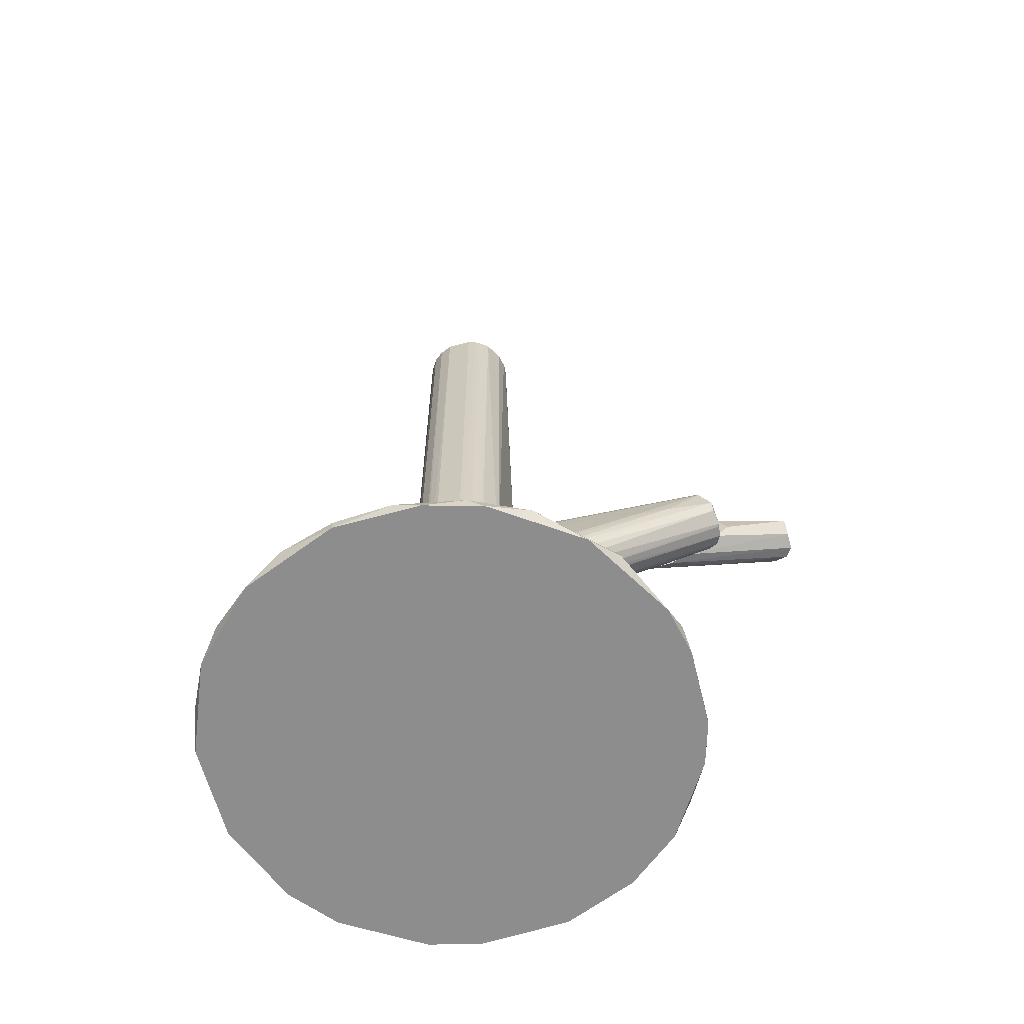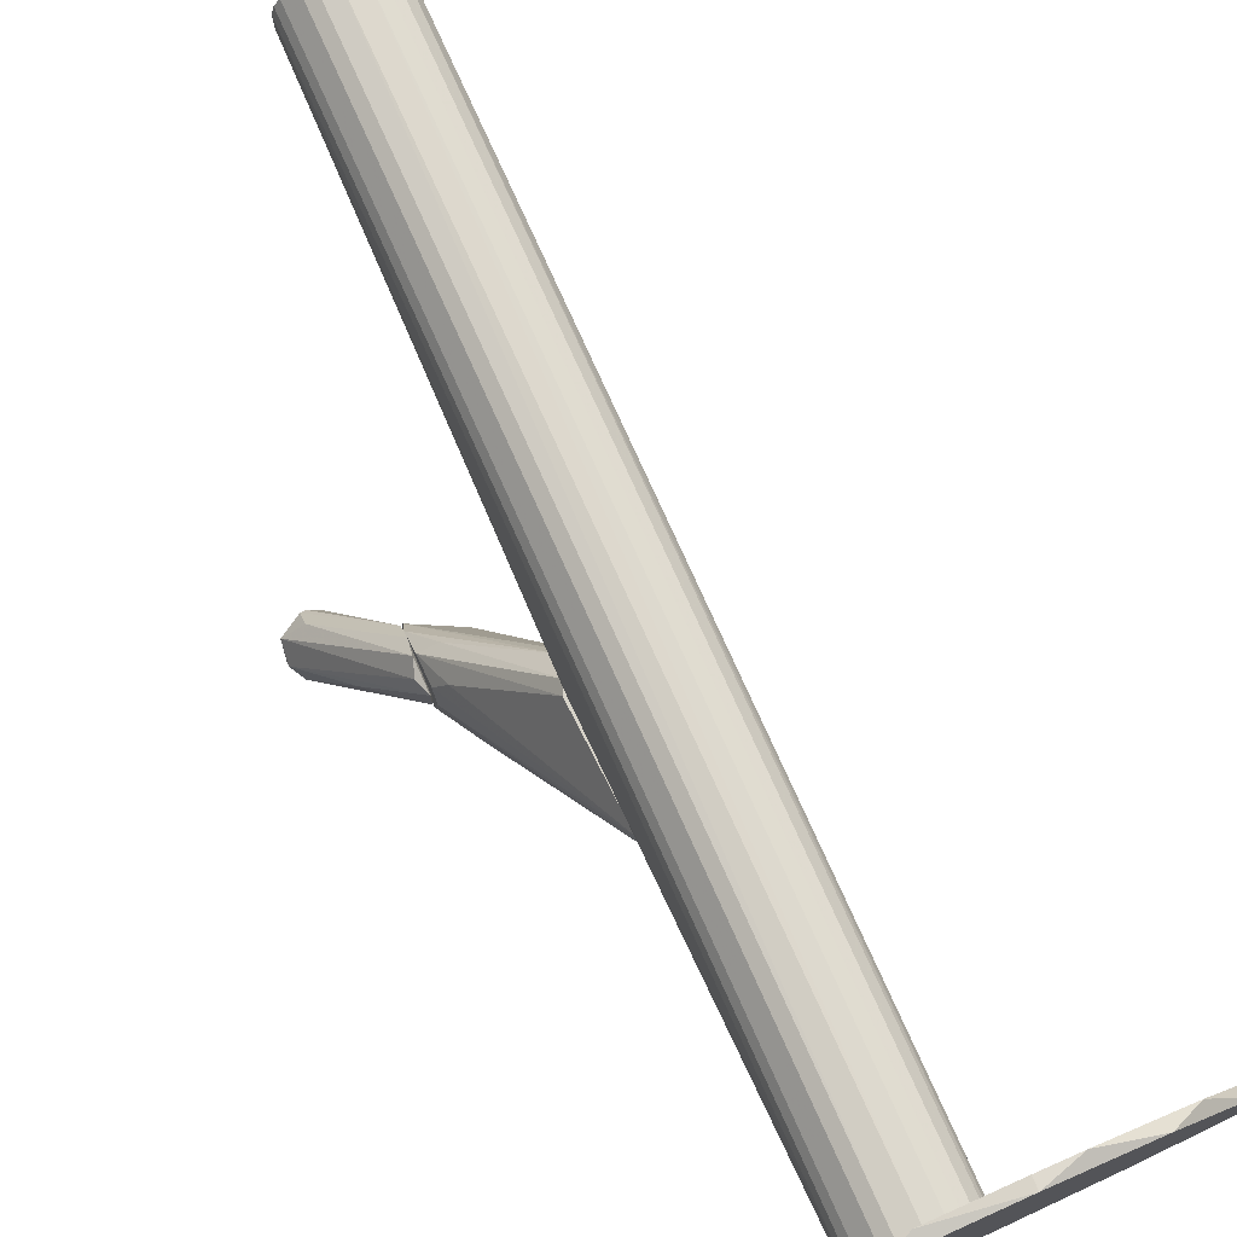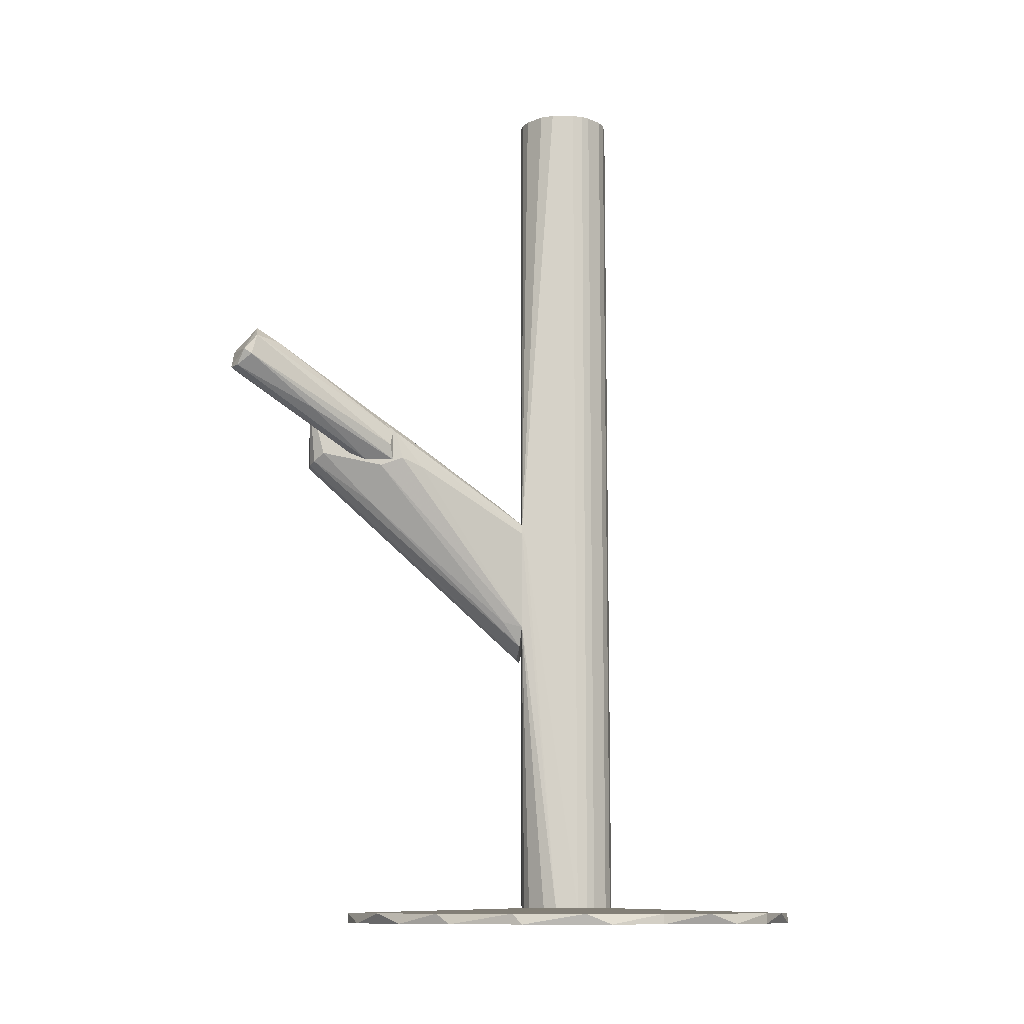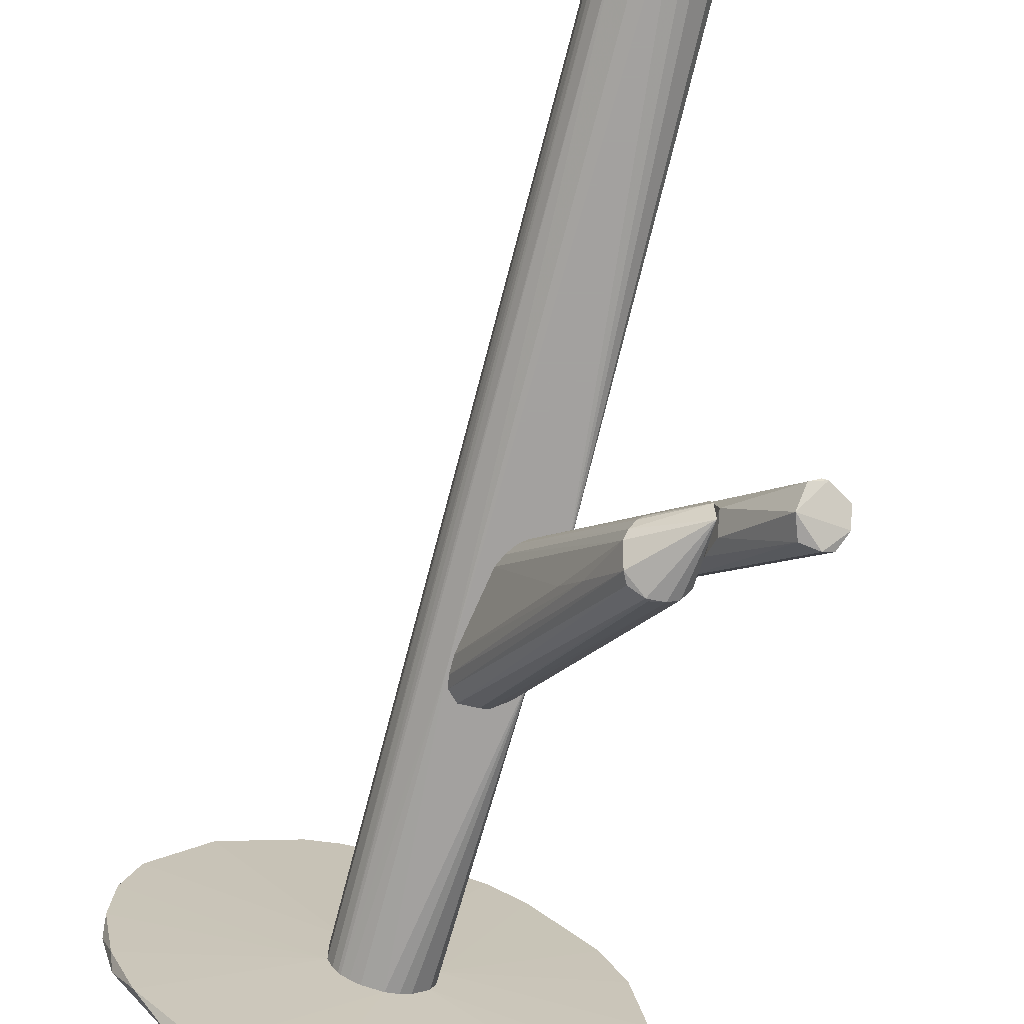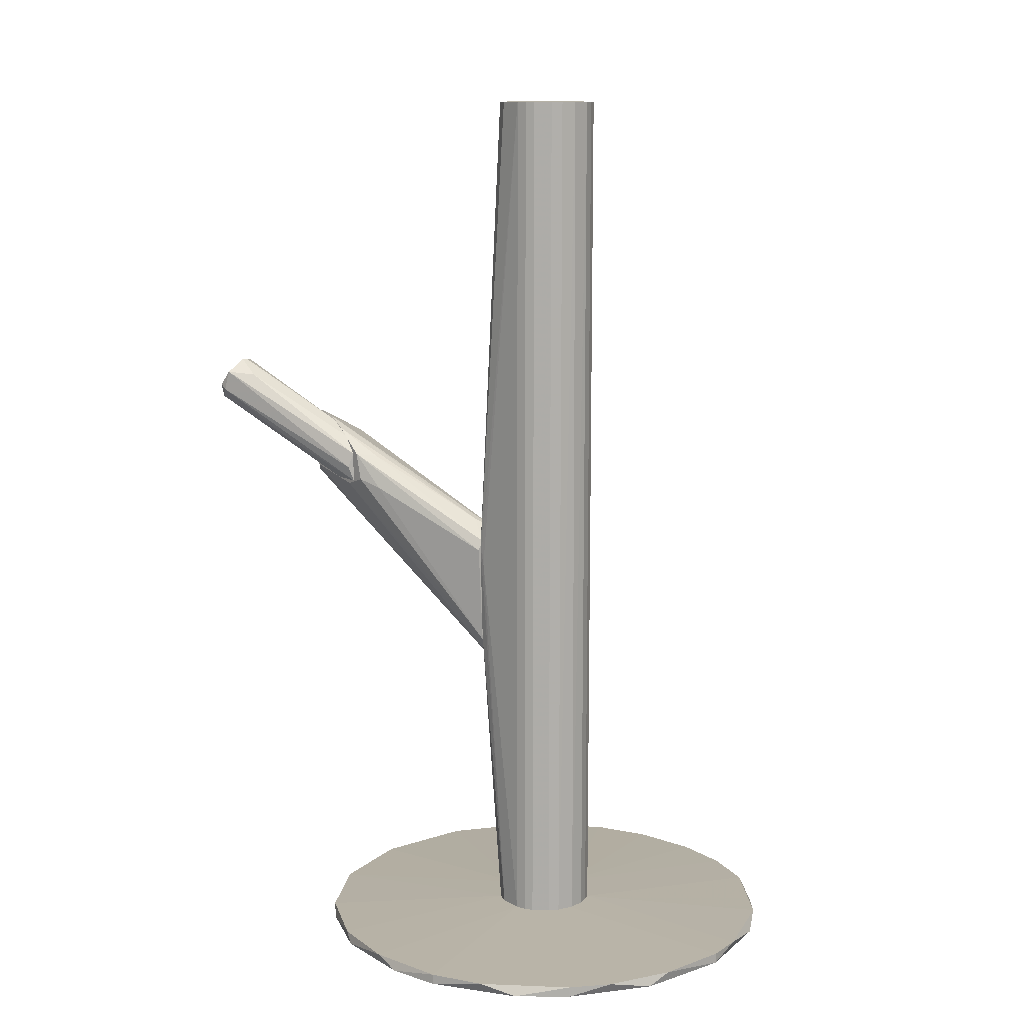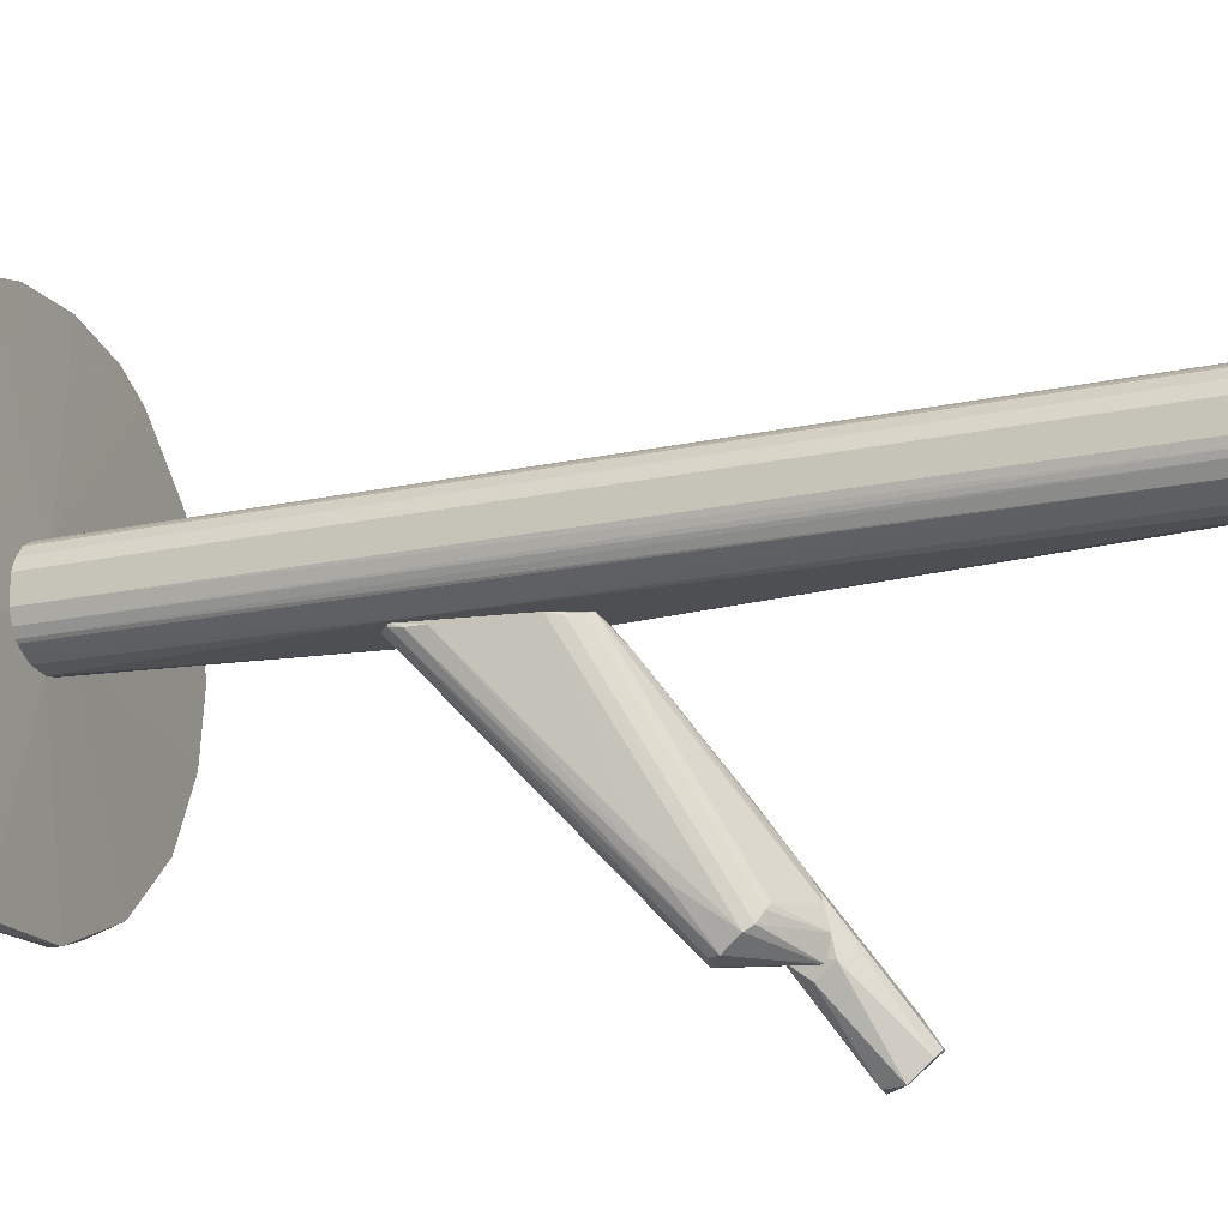
<metadata>
{"format":"obj","ext":"obj","renderer":"f3d","projection":"perspective","resolution":1024,"background":"white","views":[{"elev":-64.6,"azim":-74.5,"up":"+Z"},{"elev":76.1,"azim":155.8,"up":"+Y"},{"elev":-11.0,"azim":89.4,"up":"+Z"},{"elev":-72.3,"azim":-14.6,"up":"+Y"},{"elev":11.8,"azim":141.6,"up":"+Z"},{"elev":-17.8,"azim":-66.9,"up":"+Y"}]}
</metadata>
<code>
o convex_0
v -0.02458 -0.05407 -0.1475
v 0.007993 0.09639 -0.1442
v 0.000469 0.03534 -0.1425
v 0.07571 0.002769 -0.1475
v -0.06472 0.06293 -0.1475
v -0.07727 0.01448 -0.1442
v 0.01635 -0.05658 -0.1442
v 0.07739 0.02282 -0.1442
v 0.04226 0.08466 -0.1475
v -0.05301 0.07632 -0.1442
v -0.04383 -0.04487 -0.1442
v -0.07141 -0.01143 -0.1475
v -0.0154 0.09555 -0.1475
v 0.05314 -0.03734 -0.1475
v 0.064 -0.02481 -0.1442
v 0.064 0.06378 -0.1442
v 0.001301 0.003627 -0.1425
v 0.07236 0.04789 -0.1475
v 0.01635 -0.05658 -0.1475
v -0.06472 -0.02399 -0.1442
v -0.0154 0.01531 -0.1425
v -0.07141 0.05041 -0.1442
v -0.07642 0.03284 -0.1475
v 0.04226 0.08466 -0.1442
v 0.01552 0.02281 -0.1425
v -0.0271 0.0922 -0.1442
v -0.01623 -0.05658 -0.1442
v -0.05301 -0.03736 -0.1475
v 0.04395 -0.04487 -0.1442
v -0.04383 0.08383 -0.1475
v 0.01552 0.09555 -0.1475
v 0.07487 -0.000574 -0.1442
v -0.01122 0.03117 -0.1425
v 0.05648 0.07298 -0.1475
v 0.07236 0.04789 -0.1442
v 0.06652 -0.02063 -0.1475
v 0.02973 0.09136 -0.1442
v 0.01385 0.01114 -0.1425
v 0.07654 0.03117 -0.1475
v -0.07307 -0.006415 -0.1442
v -0.07642 0.006112 -0.1475
v 0.02973 -0.0524 -0.1475
v -0.008705 -0.05743 -0.1475
v -0.07642 0.03284 -0.1442
v -0.0154 0.09555 -0.1442
f 13 26 45
f 4 5 9
f 5 4 12
f 12 4 14
f 4 9 18
f 17 3 21
f 11 17 21
f 20 11 21
f 10 5 22
f 5 12 23
f 22 5 23
f 16 24 25
f 3 17 25
f 24 3 25
f 11 1 27
f 17 11 27
f 7 17 27
f 1 11 28
f 12 14 28
f 20 12 28
f 11 20 28
f 14 15 29
f 17 7 29
f 9 5 30
f 5 10 30
f 13 9 30
f 10 26 30
f 26 13 30
f 9 13 31
f 13 2 31
f 4 8 32
f 8 25 32
f 21 3 33
f 10 22 33
f 3 26 33
f 26 10 33
f 18 9 34
f 16 18 34
f 9 24 34
f 24 16 34
f 18 16 35
f 16 25 35
f 25 8 35
f 14 4 36
f 15 14 36
f 4 32 36
f 32 15 36
f 2 3 37
f 3 24 37
f 24 9 37
f 9 31 37
f 31 2 37
f 25 17 38
f 29 15 38
f 17 29 38
f 15 32 38
f 32 25 38
f 8 4 39
f 4 18 39
f 35 8 39
f 18 35 39
f 12 20 40
f 21 6 40
f 20 21 40
f 23 12 41
f 6 23 41
f 40 6 41
f 12 40 41
f 7 19 42
f 28 14 42
f 14 29 42
f 29 7 42
f 19 7 43
f 27 1 43
f 7 27 43
f 1 28 43
f 42 19 43
f 28 42 43
f 6 21 44
f 23 6 44
f 22 23 44
f 21 33 44
f 33 22 44
f 3 2 45
f 2 13 45
f 26 3 45
o convex_1
v -0.01373 0.02784 -0.1425
v 0.0172 0.004438 -0.01044
v 0.0172 0.003598 -0.01044
v -0.01541 0.02366 0.1475
v 0.008836 0.03286 0.1475
v 0.01302 0.02868 -0.1425
v -0.008716 0.006108 -0.1425
v -0.001191 0.003598 0.1475
v 0.01553 0.02282 0.1475
v -0.005371 0.03453 -0.1425
v -0.005371 0.03453 0.1475
v 0.01385 0.01112 -0.1425
v -0.01457 0.0128 0.1475
v -0.01541 0.01531 -0.1425
v 0.001311 0.003598 -0.1425
v 0.01385 0.01112 0.1475
v 0.005492 0.03453 -0.1425
v 0.01553 0.02282 -0.1425
v -0.01122 0.03118 0.1475
v -0.01122 0.007781 0.1475
v 0.000478 0.03537 0.1475
v -0.005371 0.003598 -0.04553
v 0.008836 0.006111 0.1475
v -0.01206 0.008617 -0.1425
v 0.01469 0.02617 0.1475
v -0.01541 0.02366 -0.1425
v 0.01636 0.003598 -0.04386
v -0.01122 0.03118 -0.1425
v -0.000355 0.03537 -0.1425
v 0.008836 0.006111 -0.1425
v 0.008836 0.03286 -0.1425
v -0.01541 0.01531 0.1475
v 0.01553 0.01531 0.1475
v -0.005371 0.004438 0.1475
v 0.01553 0.01531 -0.1425
v 0.005492 0.03453 0.1475
v -0.01373 0.02784 0.1475
v 0.005492 0.004438 0.1475
v 0.01302 0.02868 0.1475
v 0.01469 0.02617 -0.1425
v -0.01373 0.01112 -0.1425
v -0.005371 0.004438 -0.1425
v -0.008716 0.03285 -0.1425
v -0.01373 0.01112 0.1475
v 0.0172 0.005274 -0.01629
v 0.005492 0.004438 -0.1425
v -0.01122 0.007781 -0.1425
v -0.01457 0.02617 -0.1425
v -0.008716 0.03285 0.1475
v 0.001311 0.003598 0.1475
f 83 53 95
f 46 51 52
f 50 49 53
f 48 47 54
f 50 53 54
f 51 46 55
f 49 50 56
f 52 51 57
f 53 49 58
f 46 52 59
f 48 53 60
f 52 57 60
f 54 53 61
f 51 55 62
f 57 51 63
f 49 56 64
f 53 58 65
f 56 50 66
f 60 53 67
f 48 61 68
f 61 53 68
f 59 52 69
f 50 54 70
f 54 63 70
f 46 59 71
f 59 49 71
f 48 60 72
f 55 46 73
f 46 64 73
f 55 56 74
f 62 55 74
f 56 66 74
f 66 62 74
f 60 57 75
f 57 72 75
f 50 51 76
f 62 50 76
f 51 62 76
f 58 49 77
f 49 59 77
f 59 58 77
f 48 54 78
f 61 48 78
f 54 61 78
f 53 65 79
f 67 53 79
f 65 67 79
f 57 63 80
f 48 72 80
f 72 57 80
f 50 62 81
f 66 50 81
f 62 66 81
f 64 46 82
f 49 64 82
f 48 68 83
f 68 53 83
f 51 50 84
f 50 70 84
f 70 51 84
f 63 51 85
f 51 70 85
f 70 63 85
f 58 59 86
f 59 69 86
f 52 60 87
f 60 67 87
f 67 52 87
f 56 55 88
f 55 73 88
f 73 64 88
f 65 58 89
f 69 65 89
f 58 86 89
f 86 69 89
f 47 48 90
f 54 47 90
f 63 54 90
f 48 80 90
f 80 63 90
f 72 60 91
f 60 75 91
f 75 72 91
f 52 67 92
f 67 65 92
f 69 52 92
f 65 69 92
f 46 71 93
f 71 49 93
f 82 46 93
f 49 82 93
f 64 56 94
f 56 88 94
f 88 64 94
f 53 48 95
f 48 83 95
o convex_2
v 0.0406 -0.0566 0.01296
v 0.05983 -0.08751 0.05225
v 0.05816 -0.08751 0.05225
v 0.04145 -0.04155 0.02049
v 0.06735 -0.08835 0.04138
v 0.05315 -0.09587 0.04556
v 0.0406 -0.06996 0.03469
v 0.0615 -0.09587 0.03803
v 0.04145 -0.04155 0.01045
v 0.0406 -0.06913 0.02216
v 0.06652 -0.08668 0.04806
v 0.0406 -0.05493 0.03135
v 0.06484 -0.09337 0.03803
v 0.05481 -0.09002 0.05141
v 0.05565 -0.09587 0.03887
v 0.04311 -0.04239 0.01547
v 0.05983 -0.07999 0.04723
v 0.04145 -0.05075 0.01045
v 0.04145 -0.07414 0.02885
v 0.0406 -0.04741 0.02634
v 0.06735 -0.09086 0.04305
v 0.05481 -0.0683 0.0255
f 108 113 117
f 102 96 105
f 98 97 107
f 96 102 107
f 97 98 109
f 101 97 109
f 102 101 109
f 98 107 109
f 107 102 109
f 96 103 110
f 103 101 110
f 105 96 110
f 104 99 111
f 100 104 111
f 99 106 111
f 106 100 111
f 97 106 112
f 106 99 112
f 103 96 113
f 96 104 113
f 108 103 113
f 101 102 114
f 102 105 114
f 110 101 114
f 105 110 114
f 104 96 115
f 99 104 115
f 107 97 115
f 96 107 115
f 97 112 115
f 112 99 115
f 97 101 116
f 101 103 116
f 106 97 116
f 100 106 116
f 103 108 116
f 108 100 116
f 104 100 117
f 100 108 117
f 113 104 117
o convex_3
v 0.03475 -0.03652 0.01964
v 0.02973 -0.07164 0.009598
v 0.03057 -0.07079 0.008766
v -0.003698 0.003598 -0.05224
v 0.001317 0.001919 -0.01212
v 0.01636 0.003598 -0.04471
v 0.02138 -0.06661 0.02047
v 0.0406 -0.06578 0.01295
v 0.01636 0.003598 -0.007946
v 0.0406 -0.03819 0.01129
v 0.03977 -0.0641 0.03386
v 0.008006 0.001919 -0.05475
v 0.006332 0.003598 -0.007114
v -0.004538 0.001919 -0.04221
v 0.02305 -0.07079 0.01461
v 0.02388 -0.0616 0.02465
v 0.0406 -0.0708 0.03218
v 0.03809 -0.06912 0.01044
v -0.000349 0.002759 -0.05558
v 0.01803 0.003598 -0.01129
v 0.0406 -0.04071 0.02047
v 0.01302 0.002759 -0.05139
v 0.0406 -0.04572 0.008766
v 0.03977 -0.05742 0.03218
v -0.000349 0.002759 -0.01631
v 0.02472 -0.07079 0.01128
v -0.003698 0.002759 -0.05224
v 0.01637 -0.05491 0.004591
v 0.01386 -0.003928 -0.001266
v 0.03475 -0.0708 0.009607
v 0.02555 -0.05993 0.02549
v -0.004538 0.001919 -0.04806
v 0.005497 0.001087 -0.05475
v 0.02221 -0.06494 0.02298
v 0.03726 -0.03152 0.008766
v 0.0406 -0.05073 0.02883
v 0.03391 -0.0499 -0.002929
v 0.003826 0.002759 -0.008795
v 0.01219 -0.04321 -0.002089
v 0.0172 -0.003096 -0.04303
f 140 154 157
f 123 121 126
f 126 121 130
f 125 127 134
f 124 132 134
f 132 119 134
f 125 134 135
f 123 126 137
f 126 118 138
f 134 127 138
f 137 126 138
f 121 123 139
f 135 129 139
f 136 121 139
f 129 136 139
f 123 127 140
f 127 125 140
f 124 122 142
f 130 121 142
f 121 131 142
f 119 132 143
f 136 119 143
f 136 143 144
f 121 136 144
f 143 132 144
f 132 124 145
f 118 126 146
f 126 130 146
f 130 141 146
f 119 120 147
f 134 119 147
f 129 135 147
f 135 134 147
f 133 128 148
f 141 130 148
f 128 141 148
f 131 121 149
f 121 144 149
f 144 132 149
f 132 145 149
f 145 131 149
f 120 119 150
f 119 136 150
f 136 129 150
f 147 120 150
f 129 147 150
f 122 124 151
f 128 133 151
f 134 128 151
f 124 134 151
f 127 123 152
f 123 137 152
f 138 127 152
f 137 138 152
f 128 134 153
f 138 118 153
f 134 138 153
f 141 128 153
f 118 146 153
f 146 141 153
f 125 135 154
f 135 139 154
f 140 125 154
f 142 122 155
f 130 142 155
f 133 148 155
f 148 130 155
f 122 151 155
f 151 133 155
f 124 142 156
f 142 131 156
f 145 124 156
f 131 145 156
f 139 123 157
f 123 140 157
f 154 139 157

</code>
